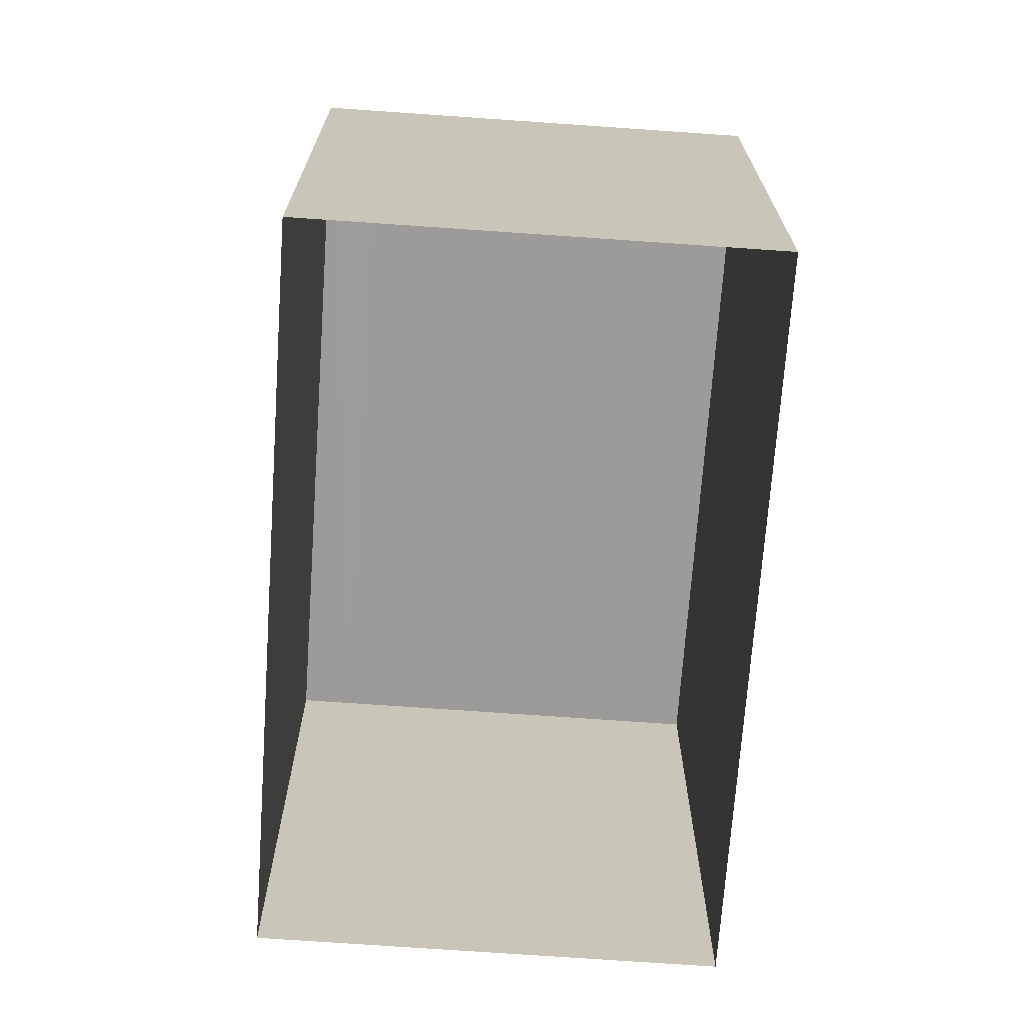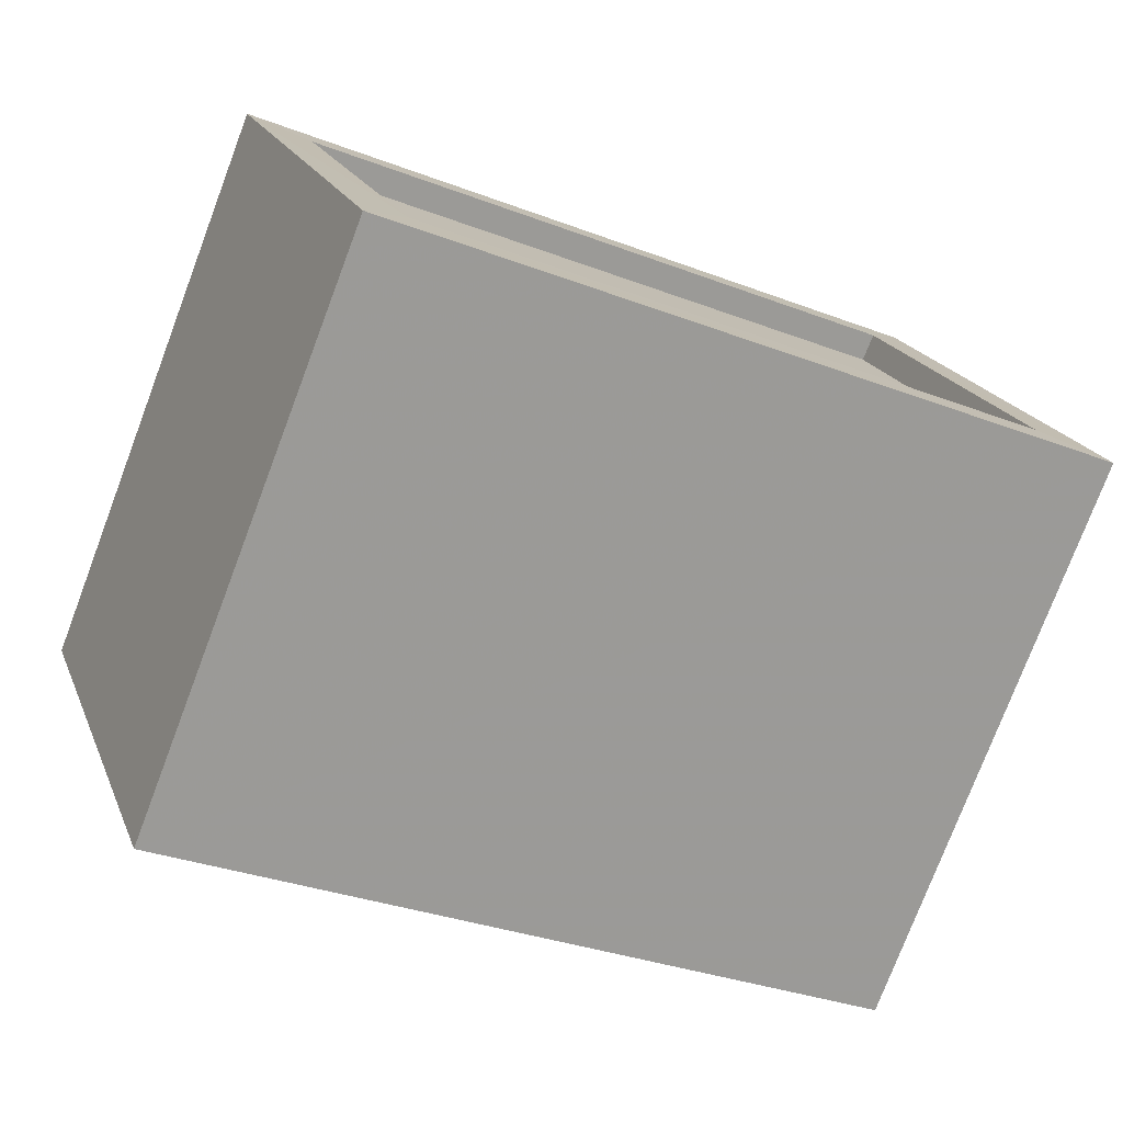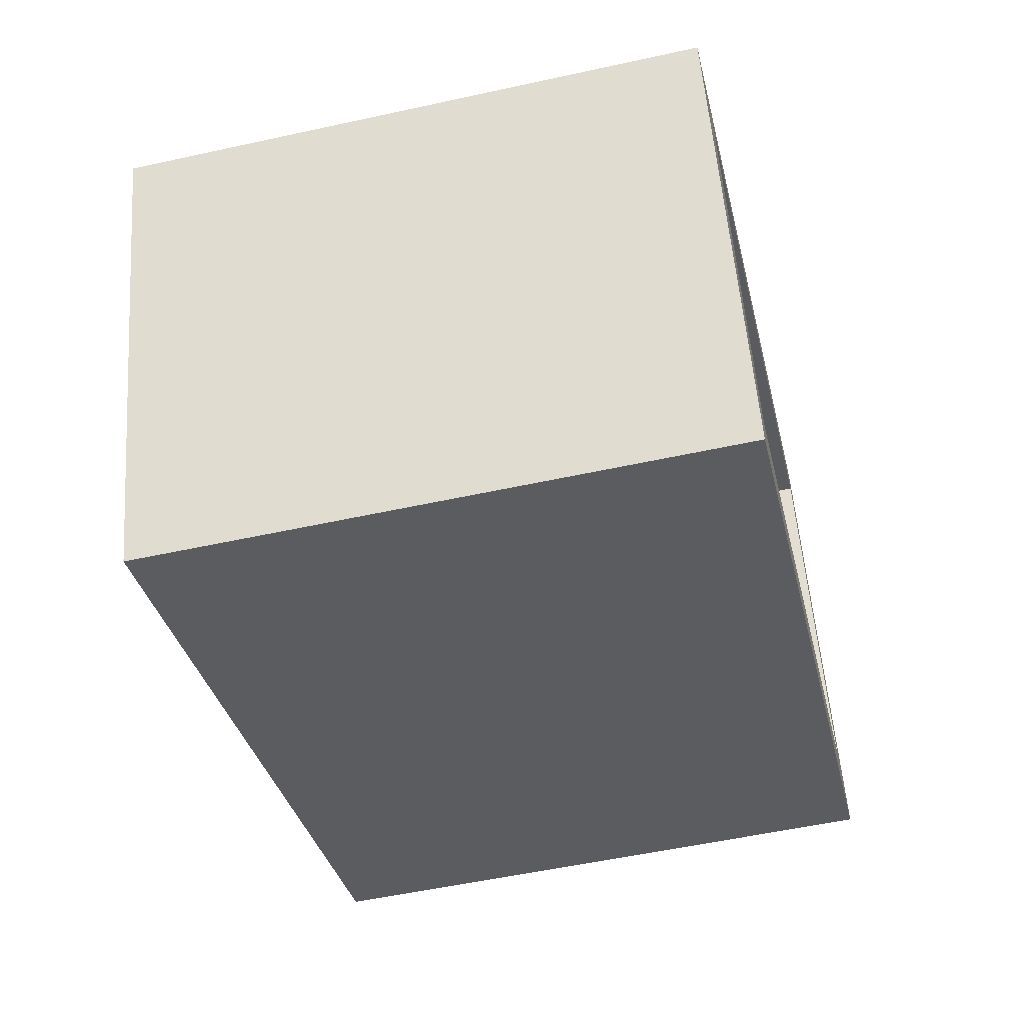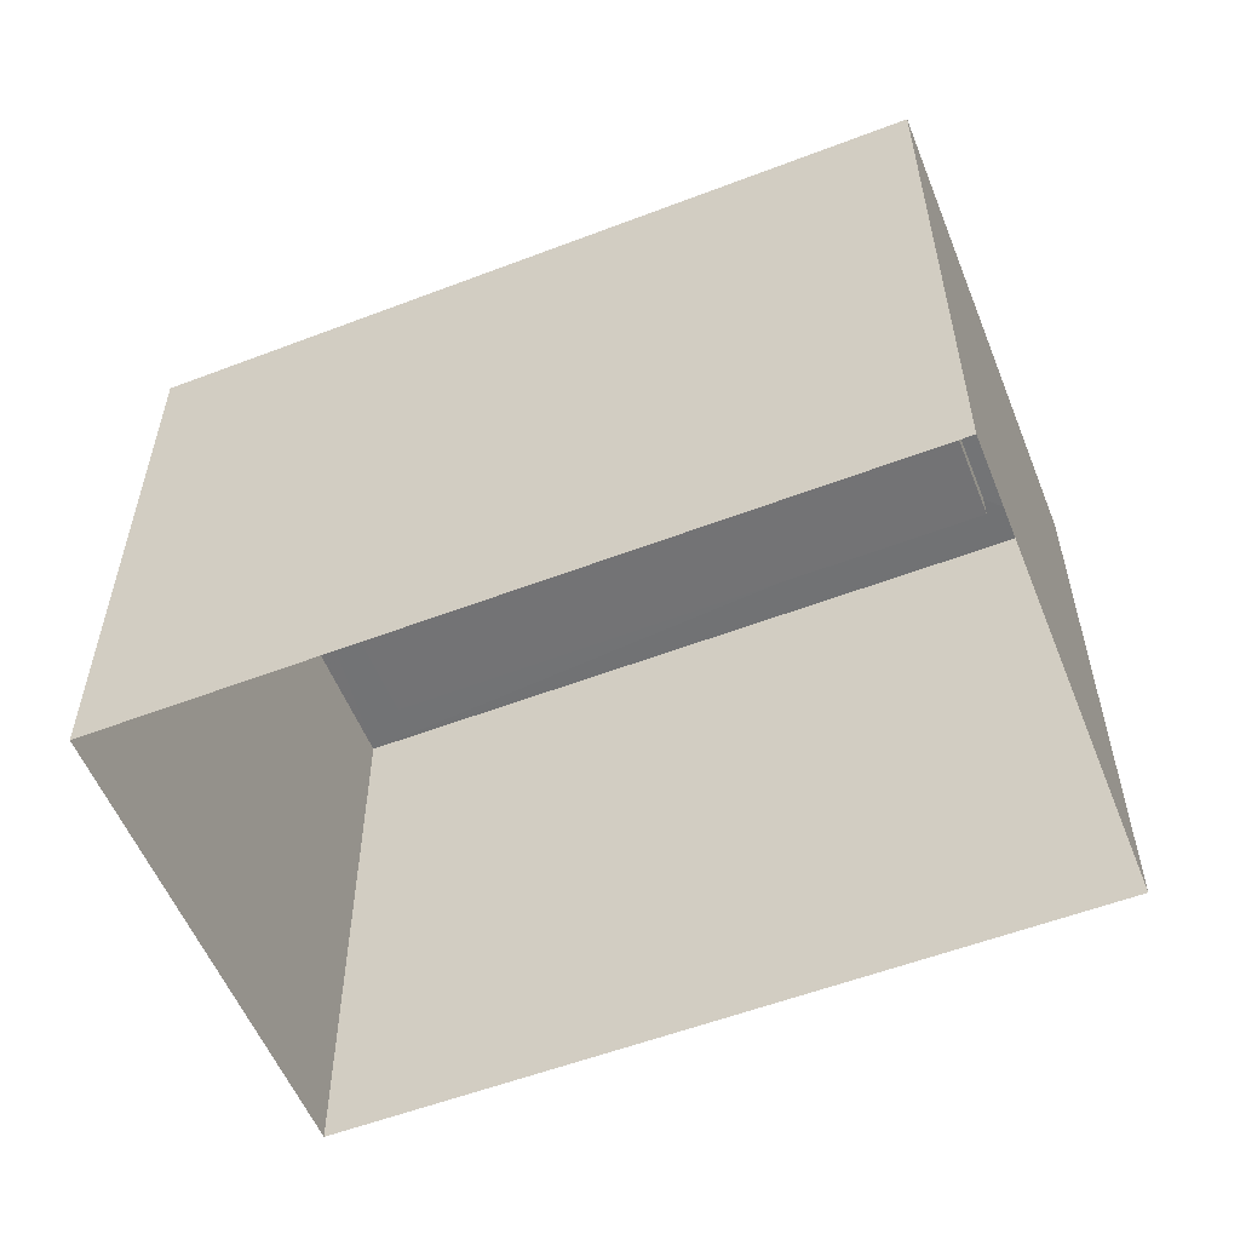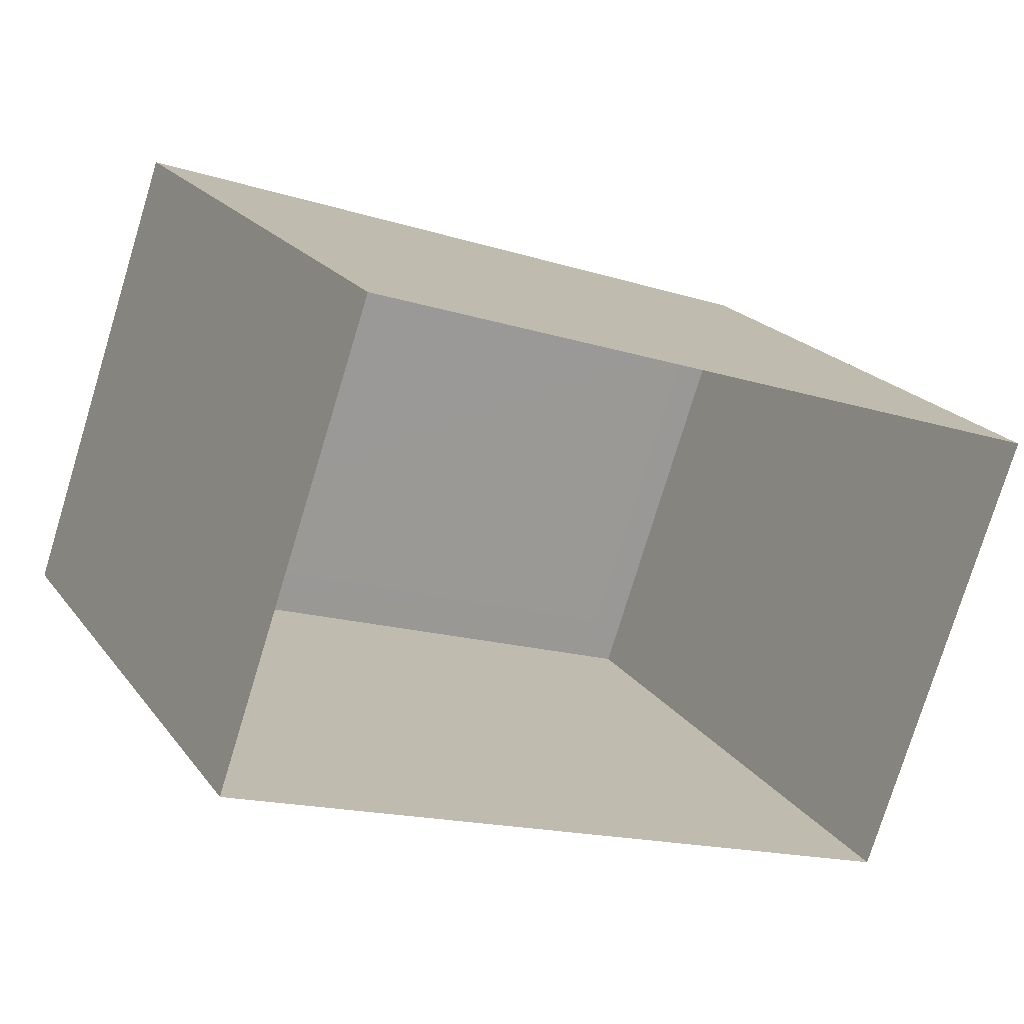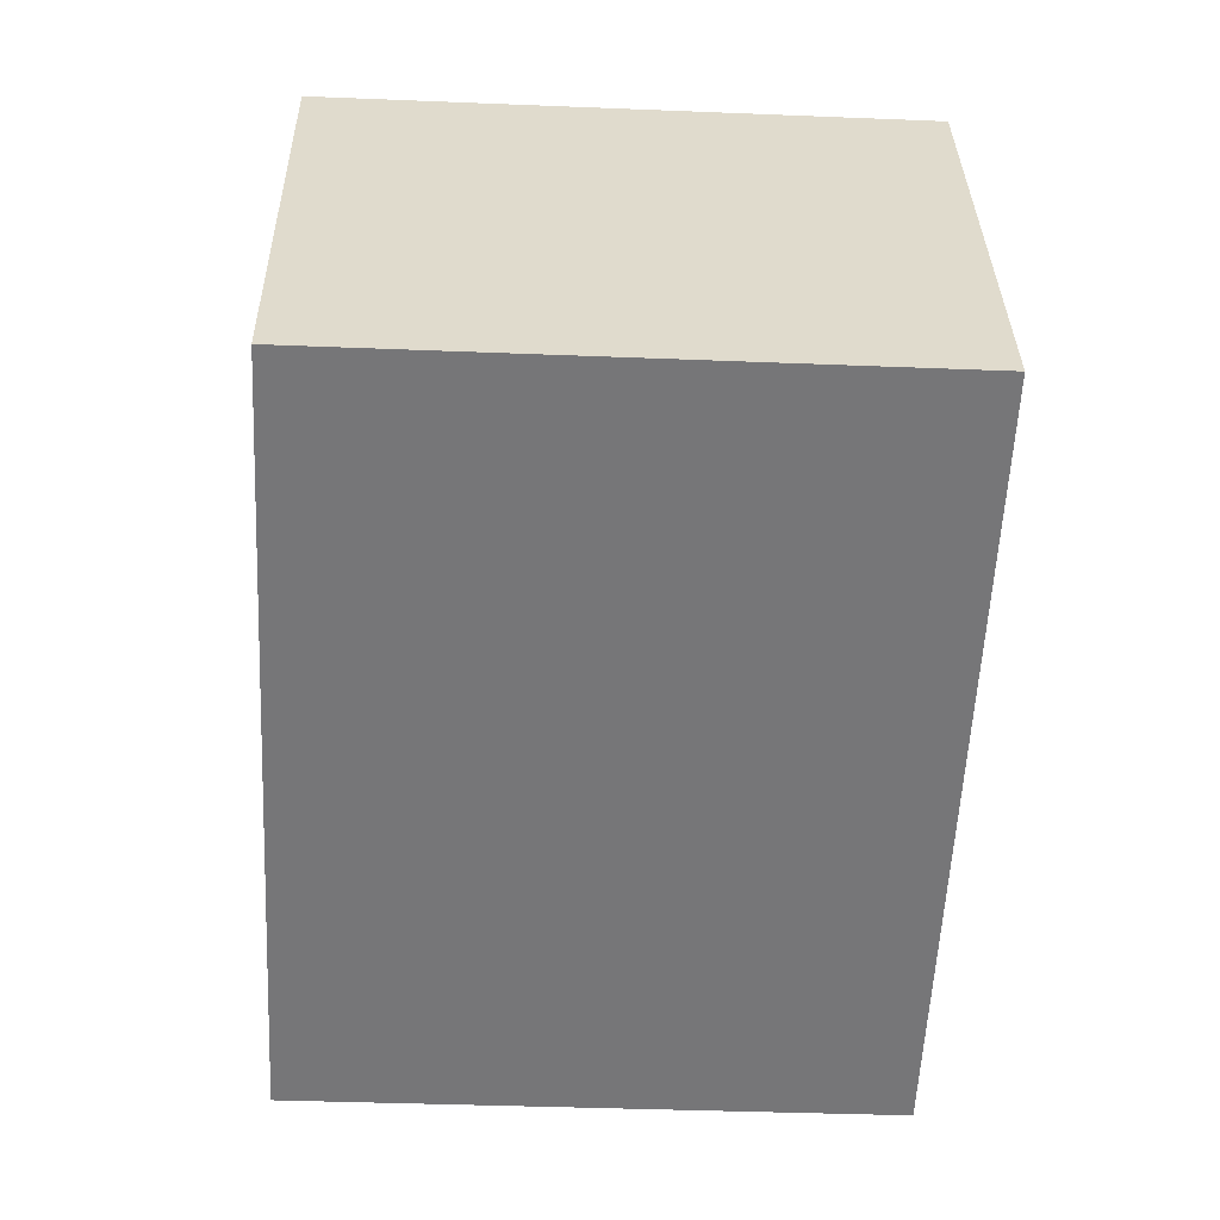
<metadata>
{"format":"obj","ext":"obj","renderer":"f3d","projection":"perspective","resolution":1024,"background":"white","views":[{"elev":-69.9,"azim":105.1,"up":"+Z"},{"elev":-77.1,"azim":-20.7,"up":"+Y"},{"elev":-53.1,"azim":-76.7,"up":"+Y"},{"elev":-56.0,"azim":41.0,"up":"+Z"},{"elev":20.9,"azim":153.7,"up":"+Y"},{"elev":-37.8,"azim":87.0,"up":"+Y"}]}
</metadata>
<code>
v -8.914e+04 -1.008e+05 1.435
v -8.914e+04 -1.008e+05 1.436
v -8.914e+04 -1.008e+05 1.436
v -8.914e+04 -1.008e+05 1.435
v -8.914e+04 -1.008e+05 4.569
v -8.914e+04 -1.008e+05 4.569
v -8.914e+04 -1.008e+05 4.569
v -8.914e+04 -1.008e+05 4.569
v -8.914e+04 -1.008e+05 4.568
v -8.914e+04 -1.008e+05 4.568
v -8.914e+04 -1.008e+05 4.569
v -8.914e+04 -1.008e+05 4.569
v -8.914e+04 -1.008e+05 4.419
v -8.914e+04 -1.008e+05 4.418
v -8.914e+04 -1.008e+05 4.419
v -8.914e+04 -1.008e+05 4.419
f 1 2 3
f 4 1 3
f 5 6 7
f 8 9 10
f 11 8 10
f 10 9 6
f 12 6 5
f 10 6 12
f 5 7 8
f 11 5 8
f 13 14 15
f 16 13 15
f 10 15 14
f 10 12 15
f 6 4 3
f 6 9 4
f 5 13 16
f 5 11 13
f 10 14 13
f 11 10 13
f 6 3 2
f 7 6 2
f 8 2 1
f 8 7 2
f 5 16 15
f 12 5 15
f 8 1 4
f 9 8 4

</code>
